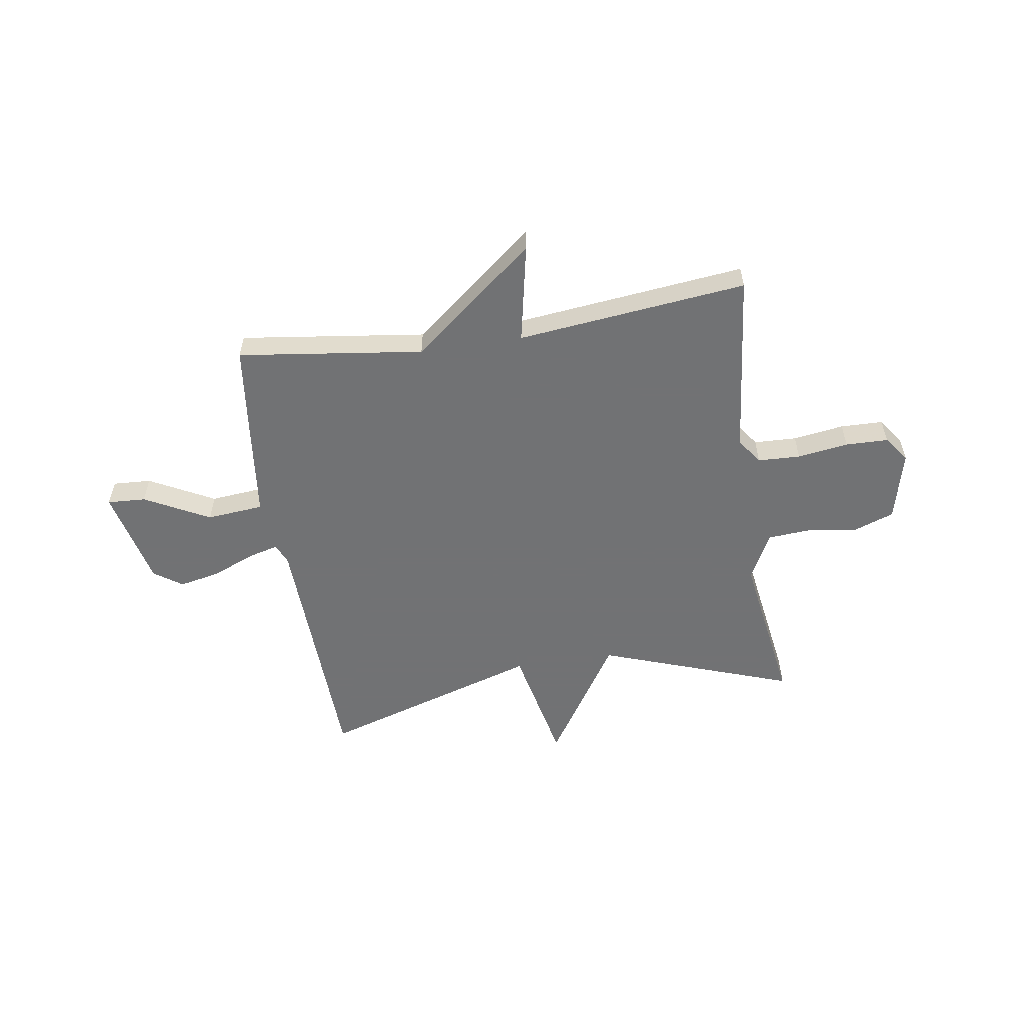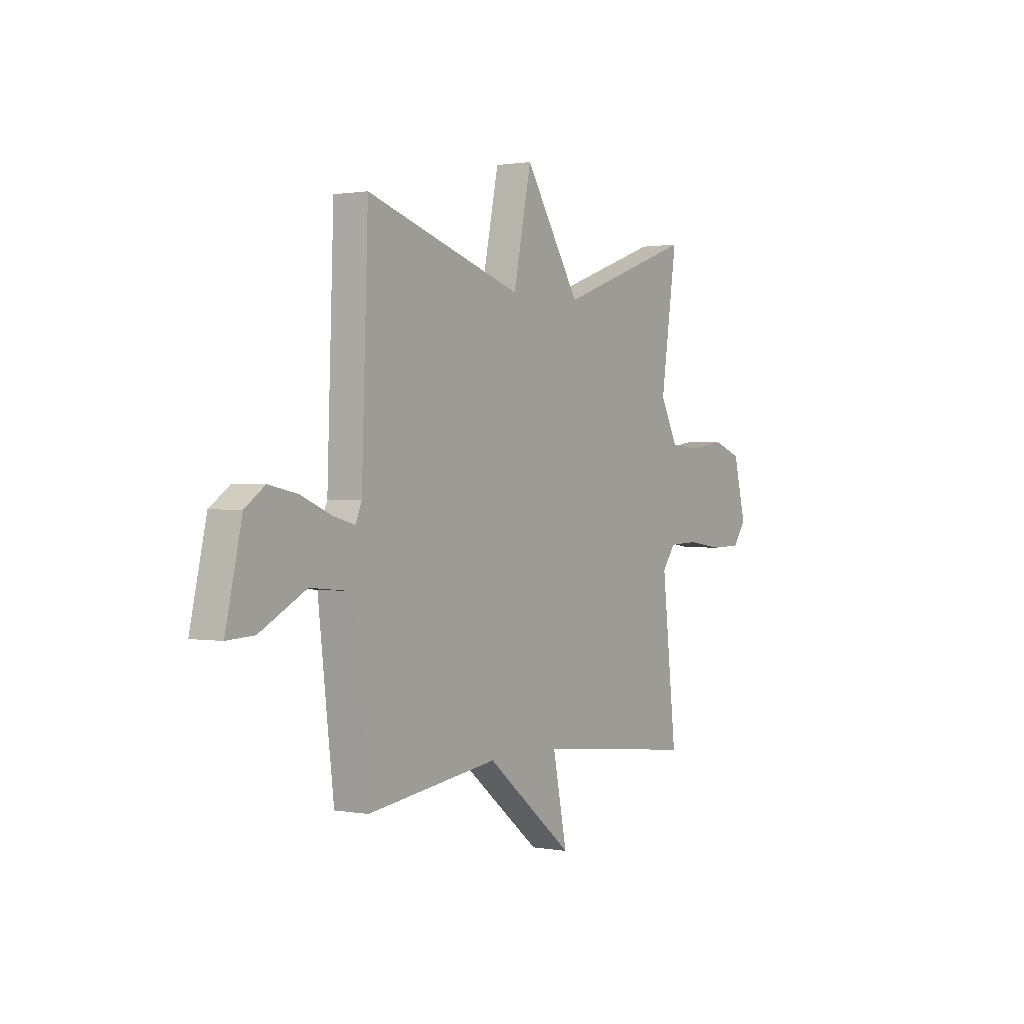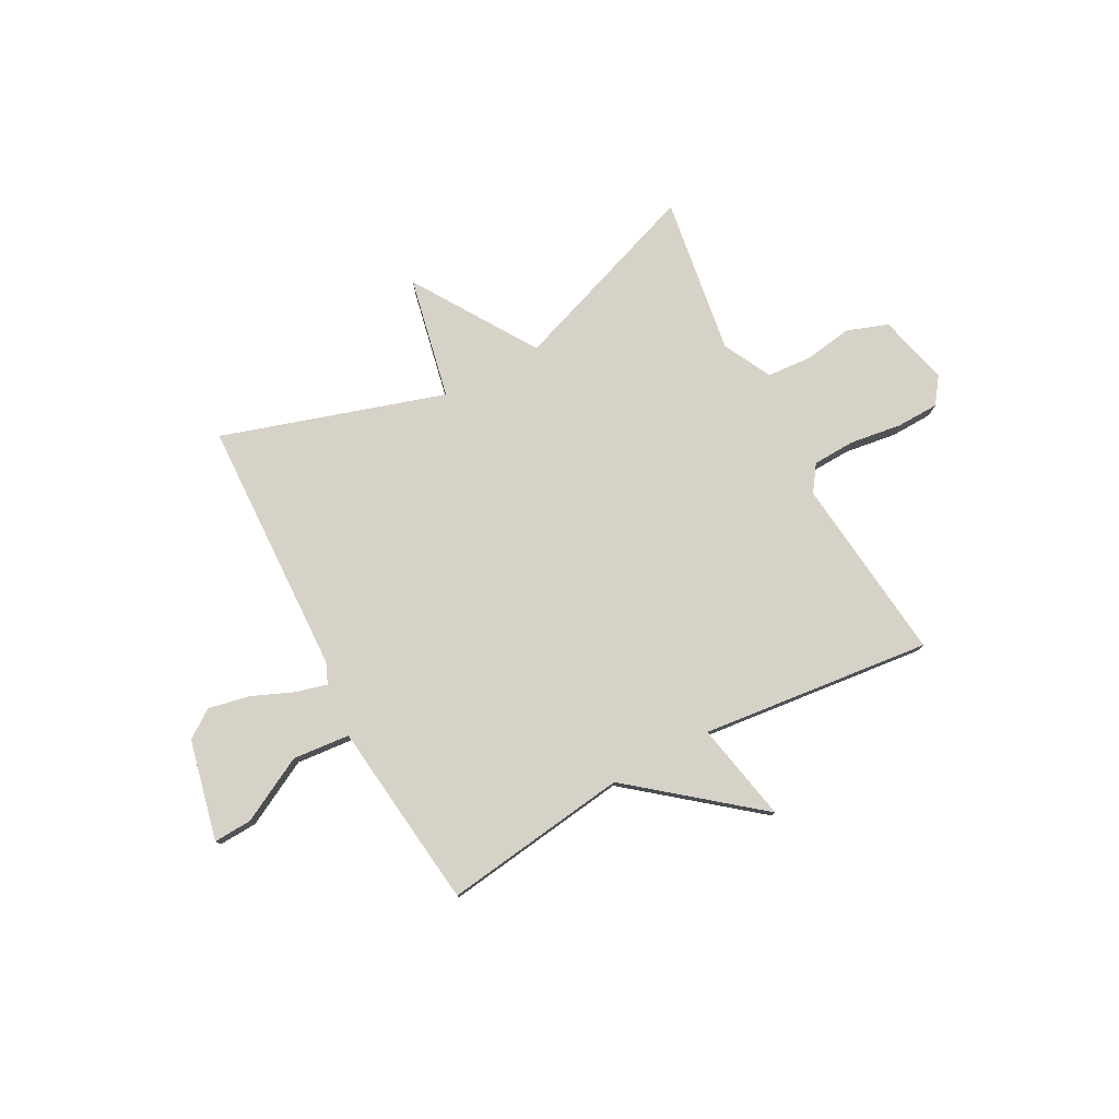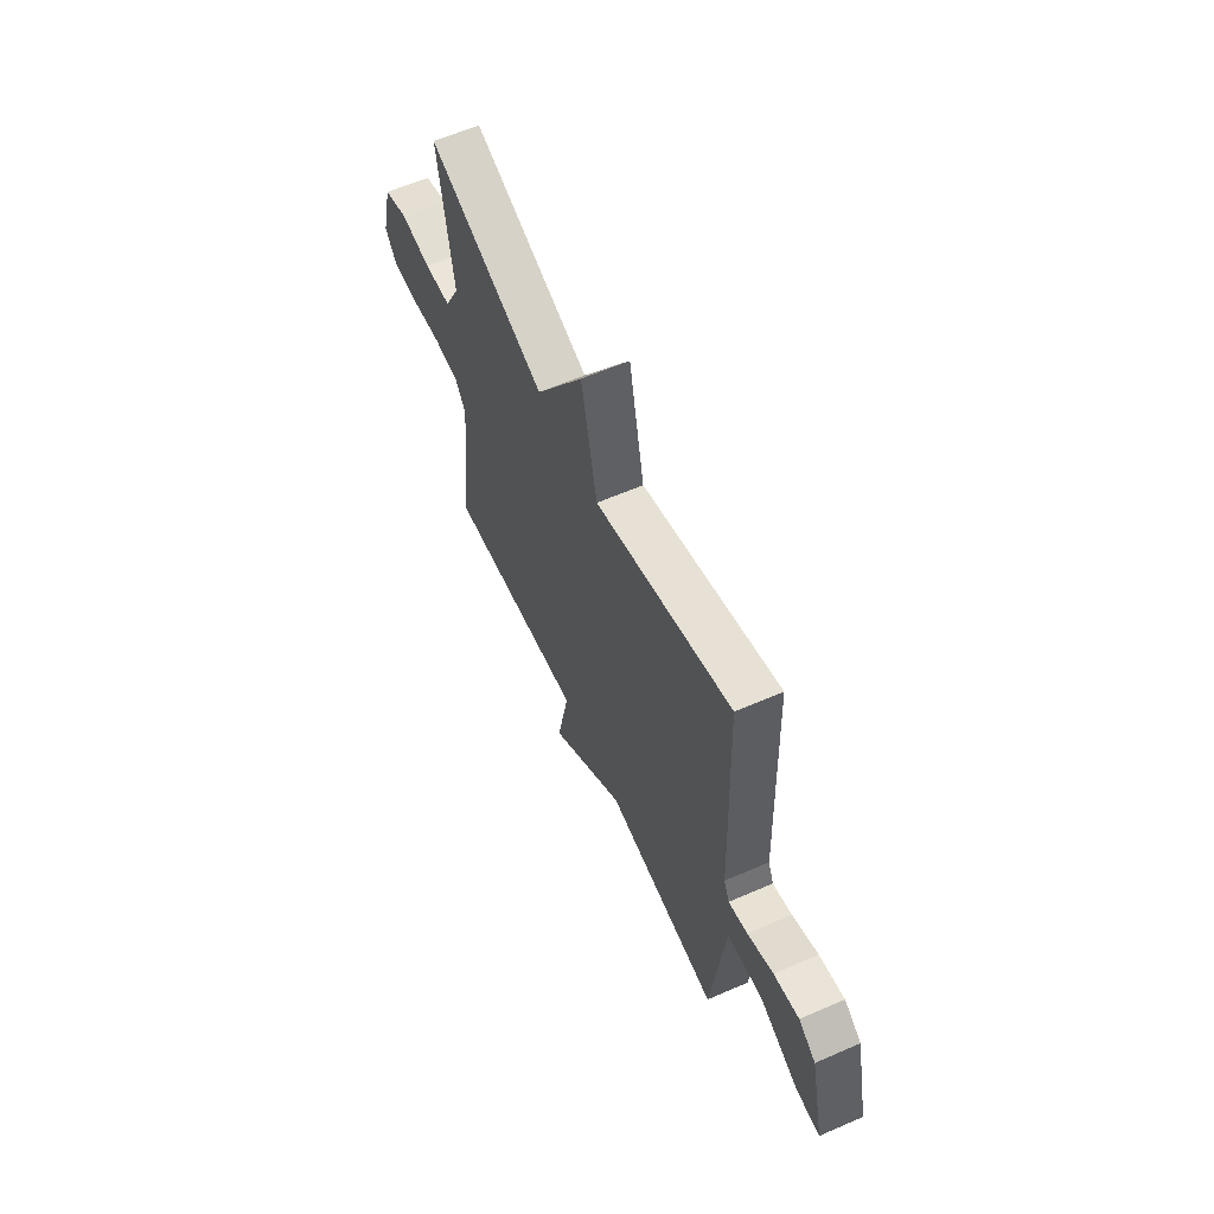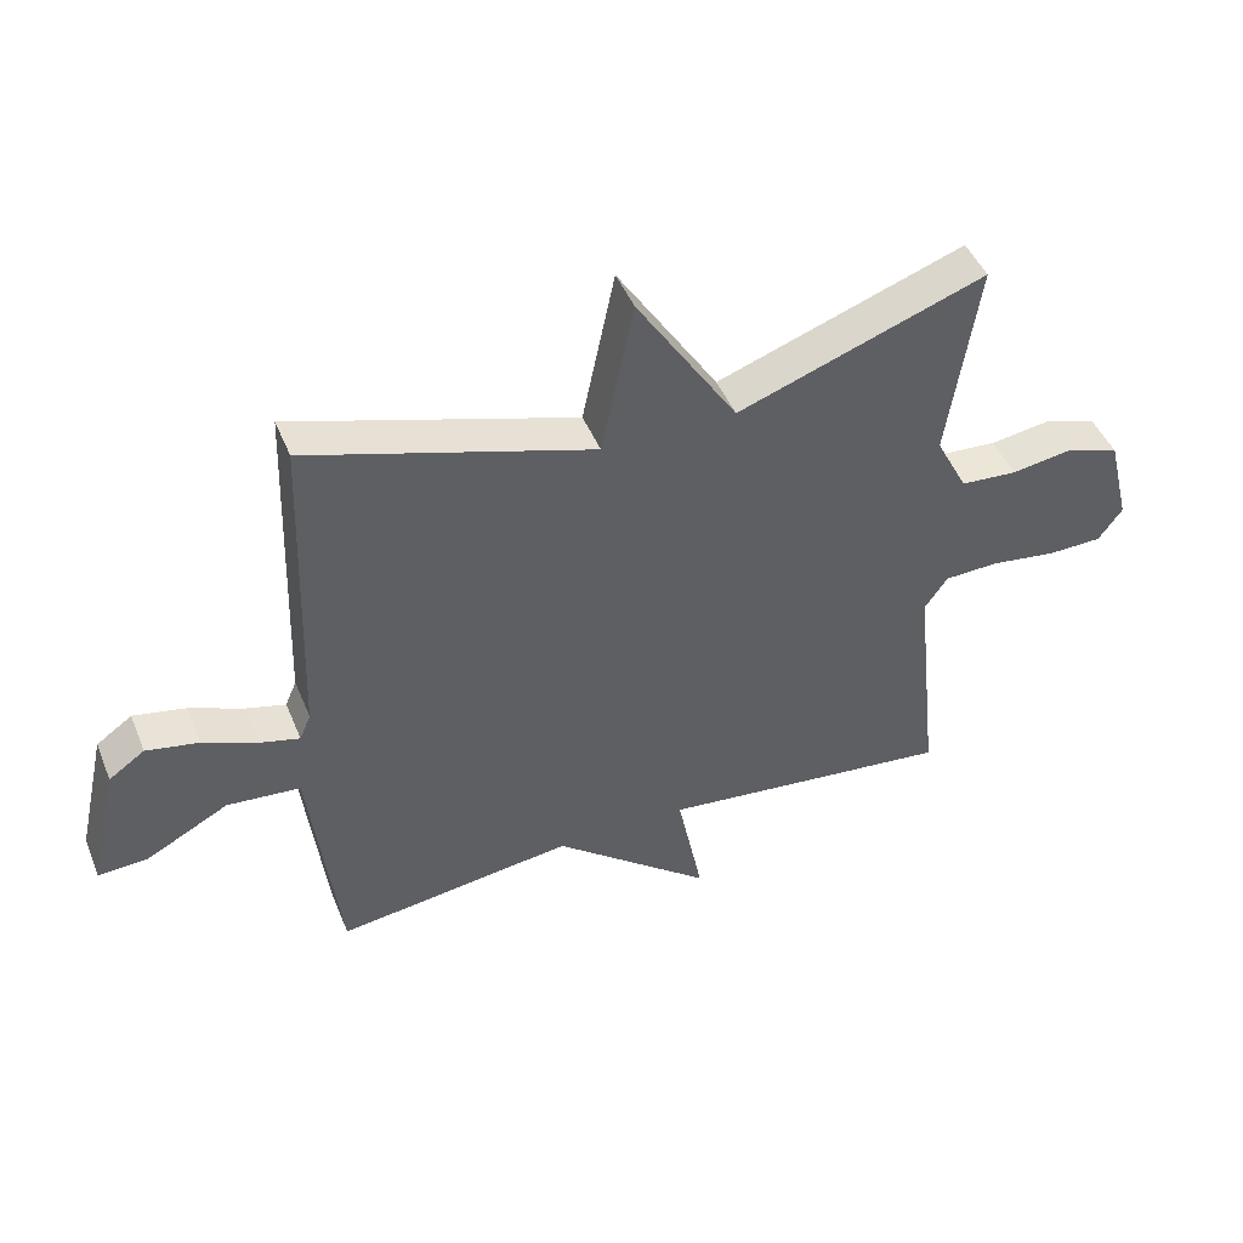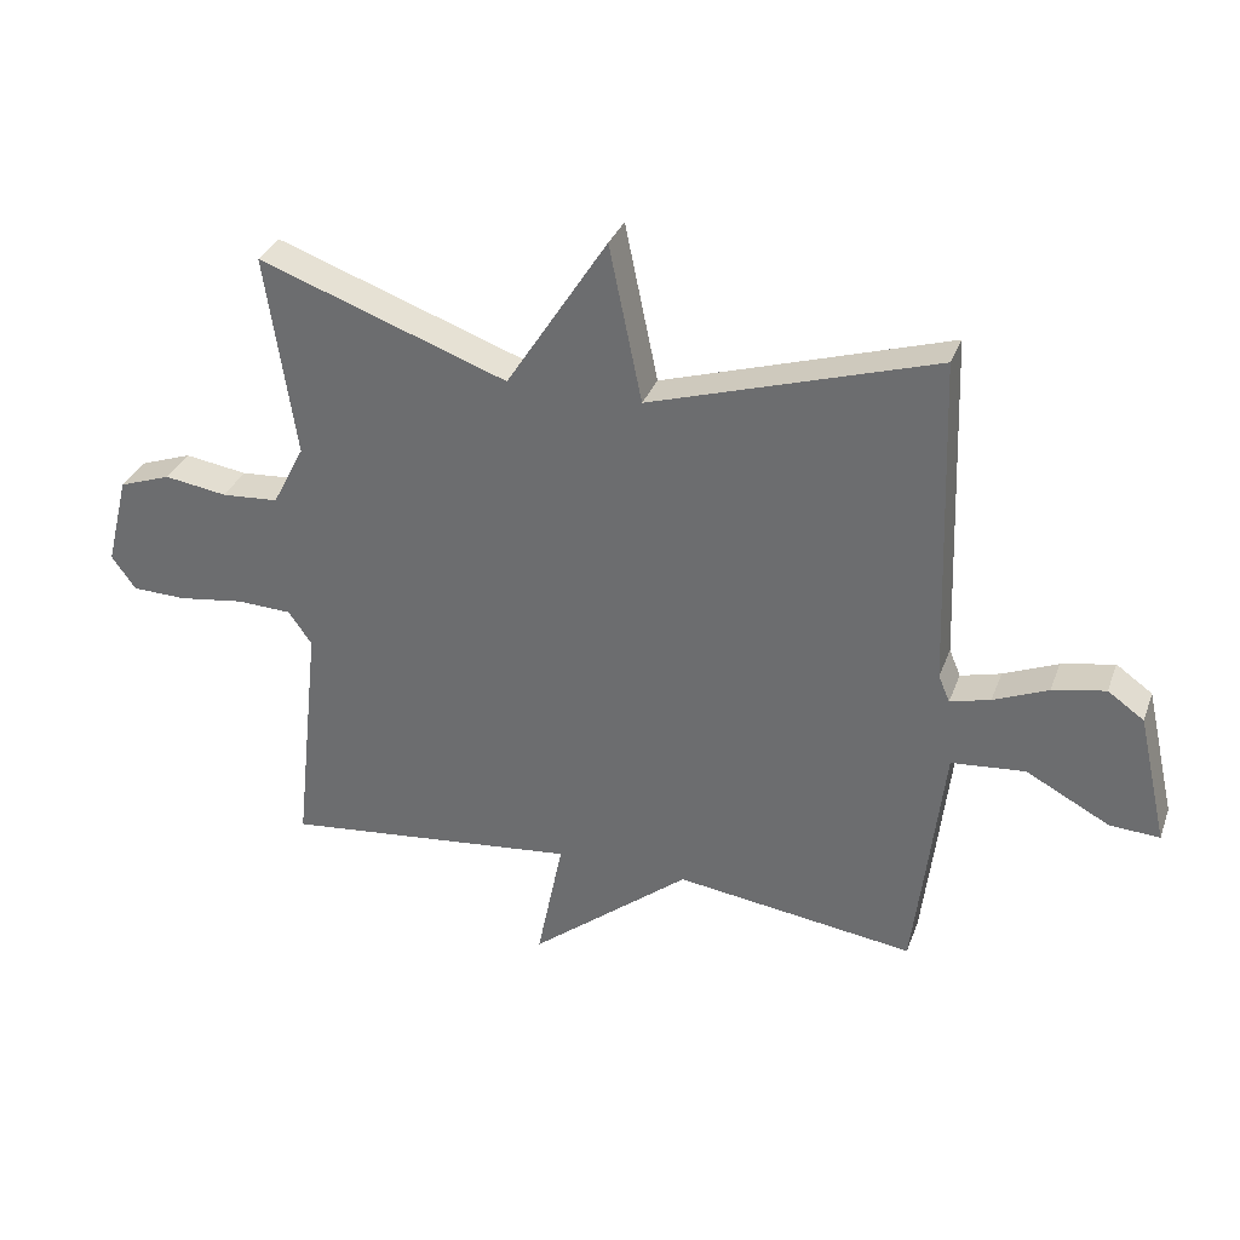
<metadata>
{"format":"obj","ext":"obj","renderer":"f3d","projection":"perspective","resolution":1024,"background":"white","views":[{"elev":-55.6,"azim":-171.1,"up":"+Y"},{"elev":1.0,"azim":123.5,"up":"+Z"},{"elev":78.3,"azim":151.9,"up":"+Y"},{"elev":60.6,"azim":66.0,"up":"+Z"},{"elev":46.1,"azim":158.4,"up":"+Z"},{"elev":32.7,"azim":18.6,"up":"+Z"}]}
</metadata>
<code>
v 0.5 0.07 -0.5
v 0.143 0.07 -0.452
v -0.096 0.07 -0.644
v -0.057 0.07 -0.452
v -0.5 0.07 -0.5
v -0.461 0.07 -0.143
v -0.496 0.07 -0.093
v -0.578 0.07 -0.09
v -0.676 0.07 -0.104
v -0.758 0.07 -0.102
v -0.794 0.07 -0.052
v -0.76 0.07 0.084
v -0.682 0.07 0.112
v -0.588 0.07 0.098
v -0.503 0.07 0.104
v -0.455 0.07 0.197
v -0.5 0.07 0.5
v -0.127 0.07 0.367
v 0.024 0.07 0.602
v 0.073 0.07 0.367
v 0.5 0.07 0.5
v 0.517 0.07 0.006
v 0.534 0.07 -0.034
v 0.594 0.07 -0.018
v 0.675 0.07 0.016
v 0.754 0.07 0.032
v 0.808 0.07 -0.006
v 0.852 0.07 -0.199
v 0.778 0.07 -0.195
v 0.653 0.07 -0.129
v 0.543 0.07 -0.139
v 0.517 0.07 -0.361
v 0.5 0 -0.5
v 0.143 0 -0.452
v -0.096 0 -0.644
v -0.057 0 -0.452
v -0.5 0 -0.5
v -0.461 0 -0.143
v -0.496 0 -0.093
v -0.578 0 -0.09
v -0.676 0 -0.104
v -0.758 0 -0.102
v -0.794 0 -0.052
v -0.76 0 0.084
v -0.682 0 0.112
v -0.588 0 0.098
v -0.503 0 0.104
v -0.455 0 0.197
v -0.5 0 0.5
v -0.127 0 0.367
v 0.024 0 0.602
v 0.073 0 0.367
v 0.5 0 0.5
v 0.517 0 0.006
v 0.534 0 -0.034
v 0.594 0 -0.018
v 0.675 0 0.016
v 0.754 0 0.032
v 0.808 0 -0.006
v 0.852 0 -0.199
v 0.778 0 -0.195
v 0.653 0 -0.129
v 0.543 0 -0.139
v 0.517 0 -0.361
f 31 32 1 2
f 28 29 30
f 27 28 30
f 26 27 30
f 25 26 30
f 24 25 30
f 23 24 30 31
f 22 23 31 2
f 20 21 22 2
f 18 19 20 2
f 16 17 18 2
f 12 13 14
f 11 12 14
f 10 11 14
f 9 10 14
f 8 9 14
f 7 8 14 15
f 15 16 2
f 7 15 2
f 6 7 2
f 2 3 4
f 6 2 4
f 4 5 6
f 34 33 64 63
f 62 61 60
f 62 60 59
f 62 59 58
f 62 58 57
f 62 57 56
f 63 62 56 55
f 34 63 55 54
f 34 54 53 52
f 34 52 51 50
f 34 50 49 48
f 46 45 44
f 46 44 43
f 46 43 42
f 46 42 41
f 46 41 40
f 47 46 40 39
f 34 48 47
f 34 47 39
f 34 39 38
f 36 35 34
f 36 34 38
f 38 37 36
f 1 33 34 2
f 2 34 35 3
f 3 35 36 4
f 4 36 37 5
f 5 37 38 6
f 6 38 39 7
f 7 39 40 8
f 8 40 41 9
f 9 41 42 10
f 10 42 43 11
f 11 43 44 12
f 12 44 45 13
f 13 45 46 14
f 14 46 47 15
f 15 47 48 16
f 16 48 49 17
f 17 49 50 18
f 18 50 51 19
f 19 51 52 20
f 20 52 53 21
f 21 53 54 22
f 22 54 55 23
f 23 55 56 24
f 24 56 57 25
f 25 57 58 26
f 26 58 59 27
f 27 59 60 28
f 28 60 61 29
f 29 61 62 30
f 30 62 63 31
f 31 63 64 32
f 32 64 33 1

</code>
